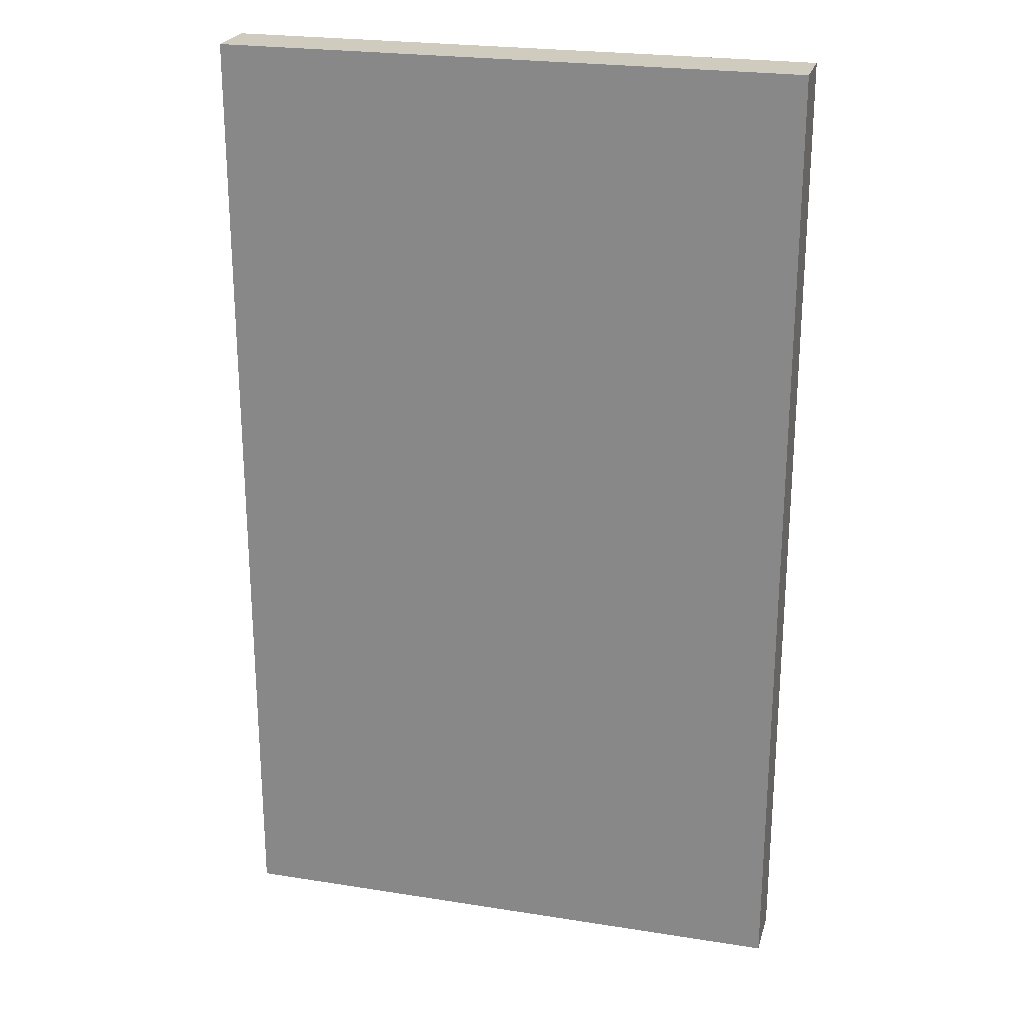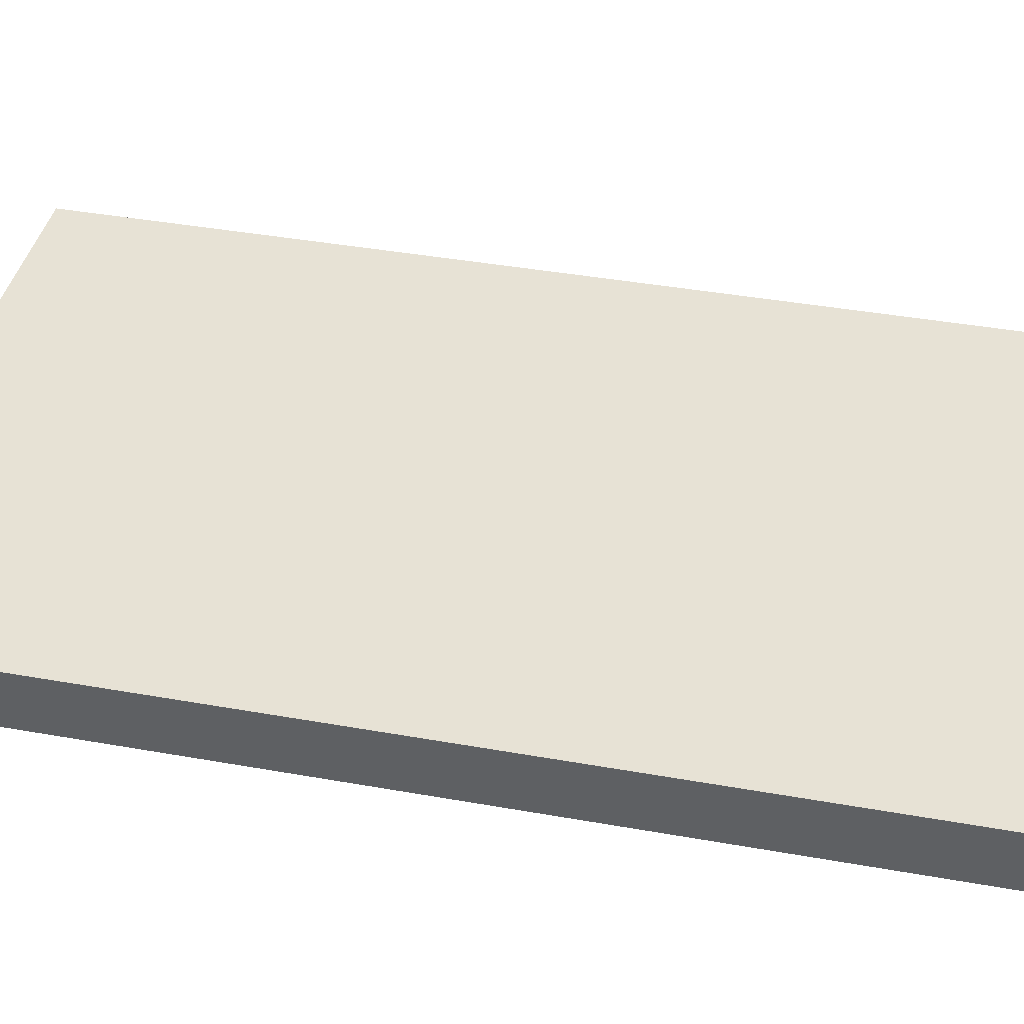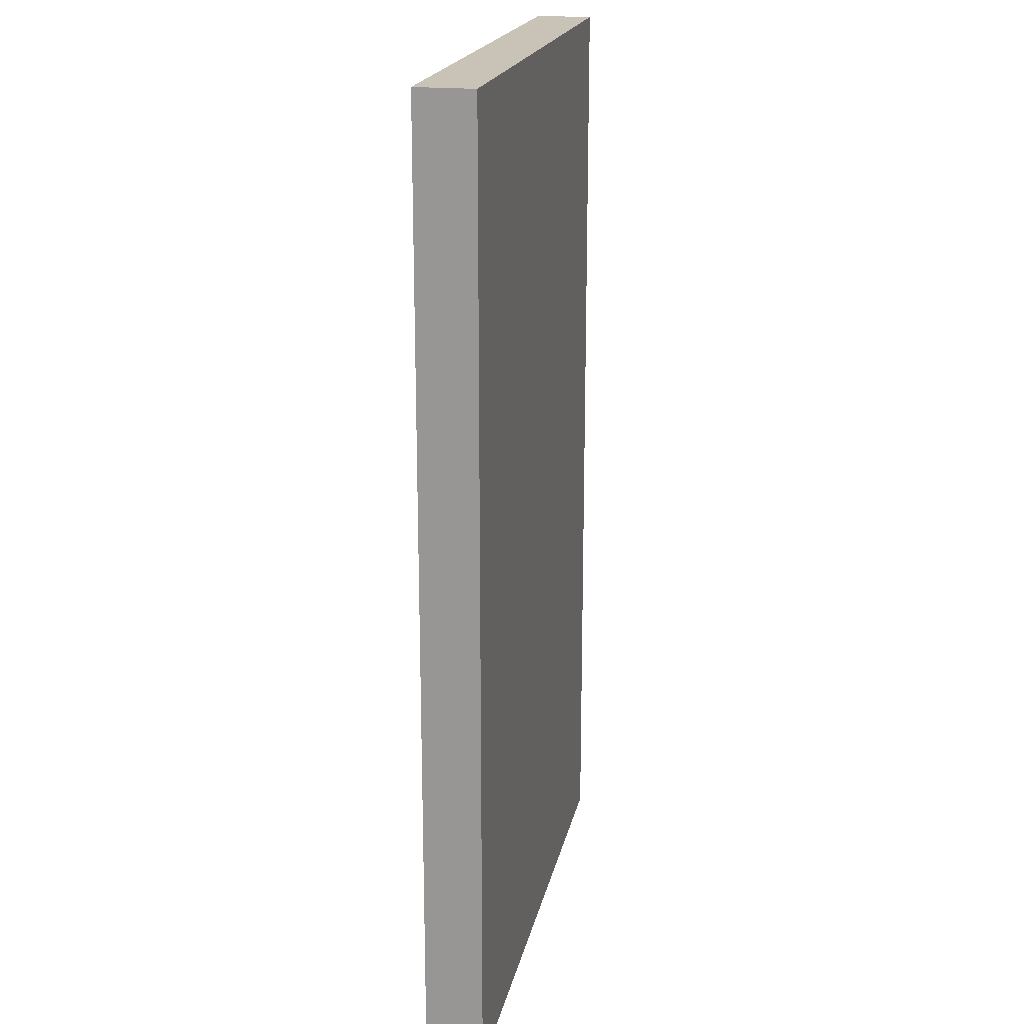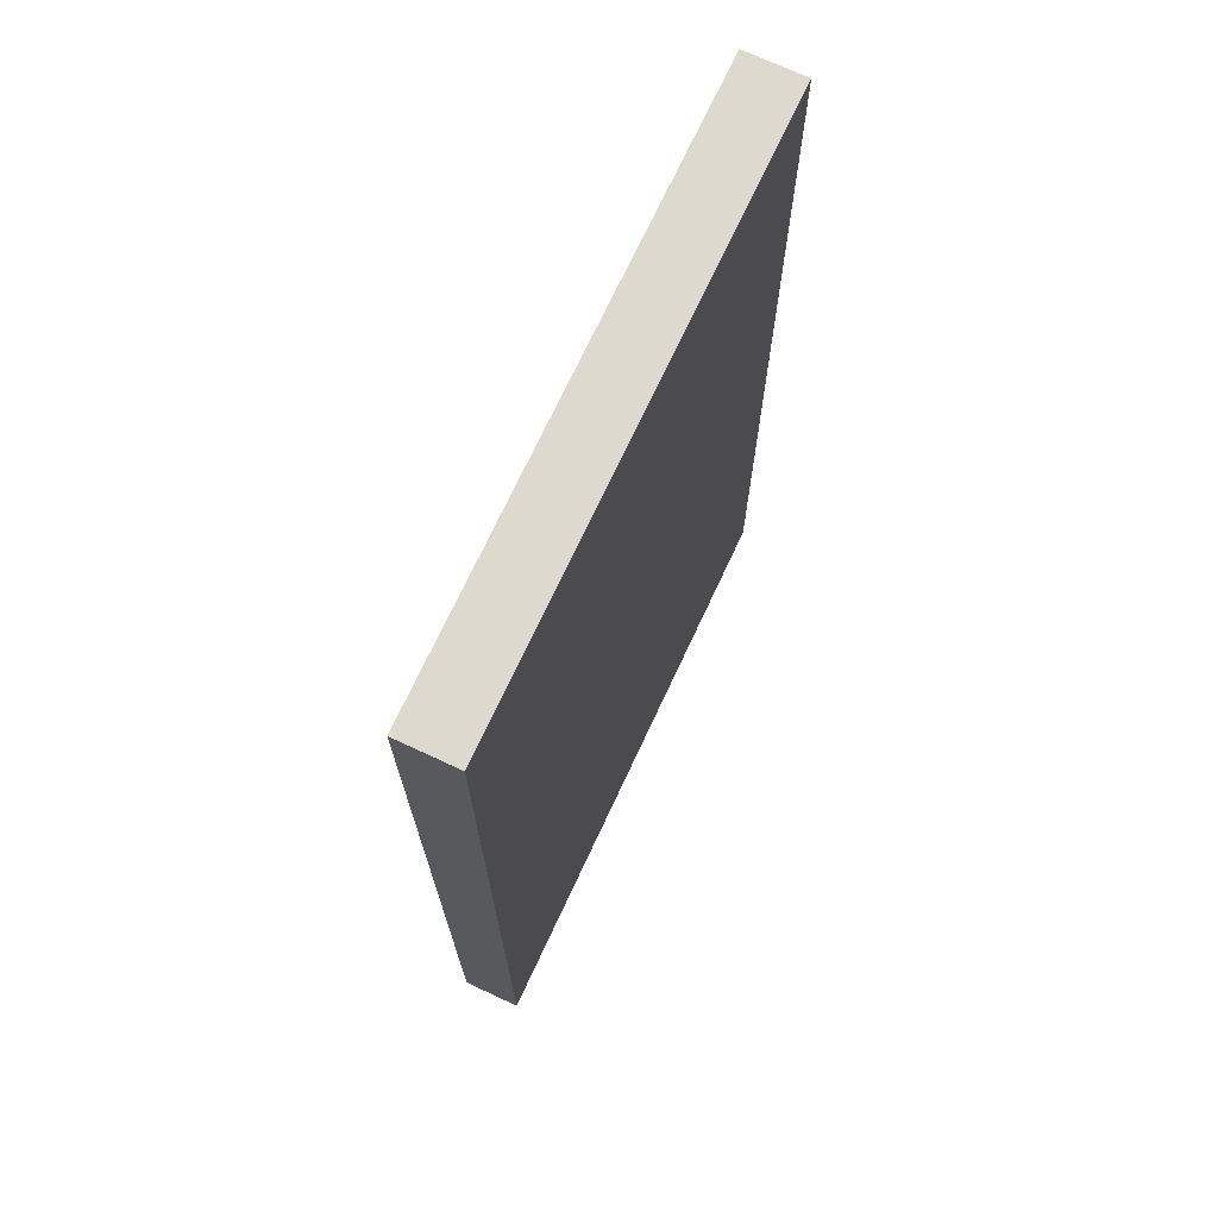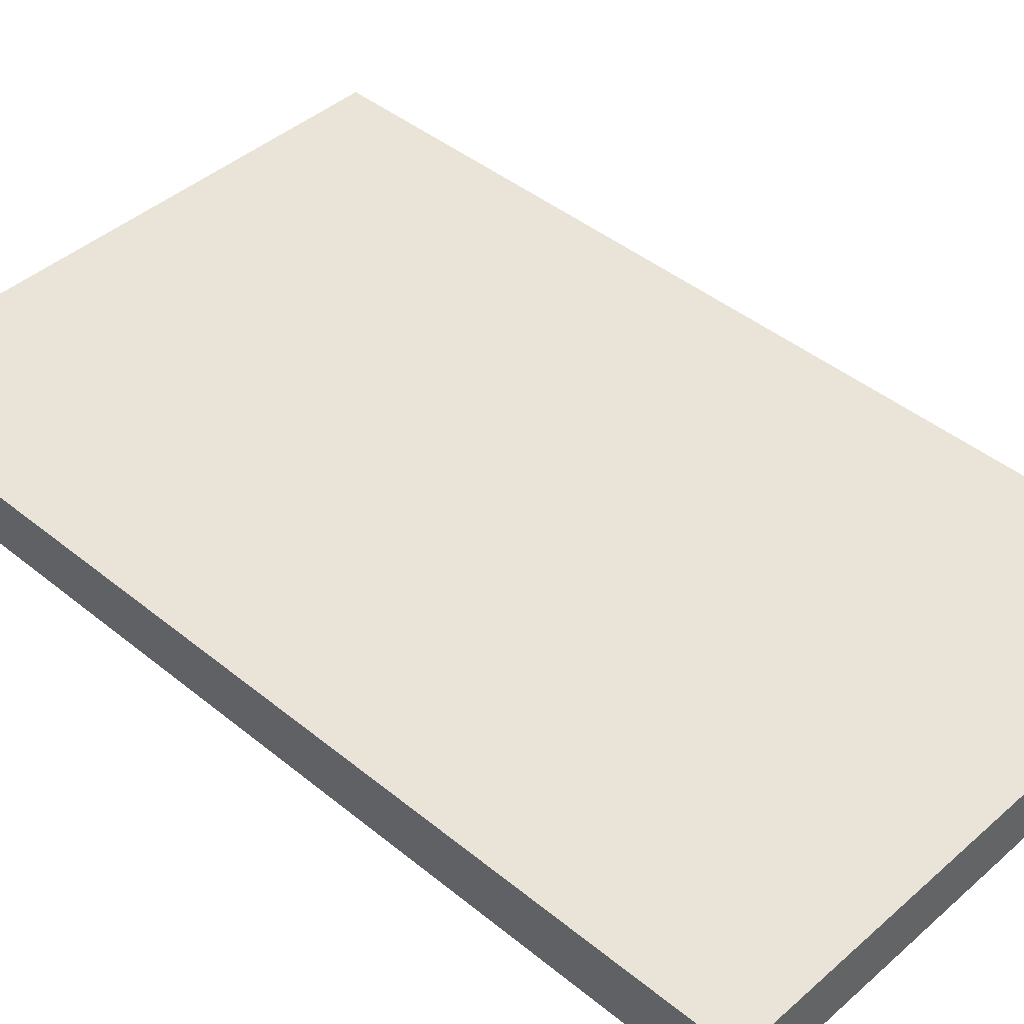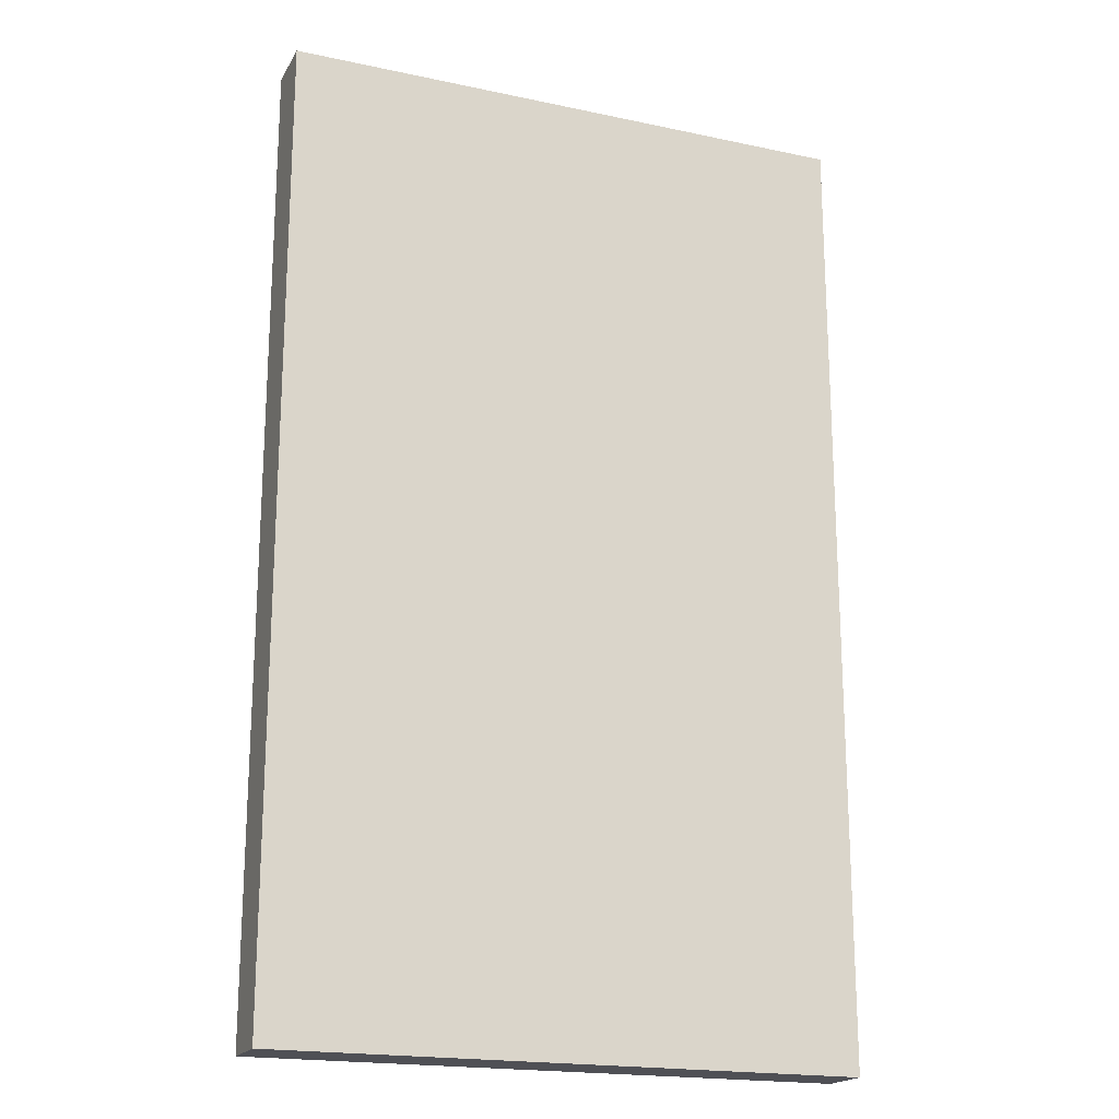
<metadata>
{"format":"obj","ext":"obj","renderer":"f3d","projection":"perspective","resolution":1024,"background":"white","views":[{"elev":23.7,"azim":-165.2,"up":"+Y"},{"elev":40.4,"azim":-77.6,"up":"+Z"},{"elev":19.5,"azim":101.5,"up":"+Y"},{"elev":71.6,"azim":115.0,"up":"+Y"},{"elev":43.1,"azim":-46.0,"up":"+Z"},{"elev":-19.3,"azim":158.2,"up":"+Y"}]}
</metadata>
<code>
o
v -1.5 0 0.2
v -1.5 0 -0.1
v -1.5 4.6 0.2
v -1.5 4.6 -0.1
v -1.5 4.8 0.2
v -1.5 4.8 -0.1
v -1.5 5 0.2
v -1.5 5 -0.1
v 1.5 0 0.2
v 1.5 0 -0.1
v 1.5 4.5 0.2
v 1.5 4.5 -0.1
v 1.5 4.8 0.2
v 1.5 4.8 -0.1
v 1.5 5 0.2
v 1.5 5 -0.1
v -1.5 0 0.2
v -1.5 4.6 0.2
v -1.5 4.8 0.2
v -1.5 5 0.2
v -1.4 4.5 0.2
v -1.4 4.6 0.2
v -1.3 4.5 0.2
v -1.3 4.6 0.2
v -1.2 4.5 0.2
v -1.2 4.6 0.2
v -1.1 4.5 0.2
v -1.1 4.6 0.2
v -1 4.5 0.2
v -1 4.6 0.2
v -0.9 4.5 0.2
v -0.9 4.6 0.2
v -0.8 4.5 0.2
v -0.8 4.6 0.2
v -0.7 4.5 0.2
v -0.7 4.6 0.2
v -0.6 4.5 0.2
v -0.6 4.6 0.2
v -0.5 4.5 0.2
v -0.5 4.6 0.2
v -0.4 4.5 0.2
v -0.4 4.6 0.2
v -0.3 4.5 0.2
v -0.3 4.6 0.2
v -0.2 4.5 0.2
v -0.2 4.6 0.2
v -0.1 4.5 0.2
v -0.1 4.6 0.2
v 0 4.5 0.2
v 0 4.6 0.2
v 0.1 4.5 0.2
v 0.1 4.6 0.2
v 0.2 4.5 0.2
v 0.2 4.6 0.2
v 0.3 4.5 0.2
v 0.3 4.6 0.2
v 0.4 4.5 0.2
v 0.4 4.6 0.2
v 0.5 4.5 0.2
v 0.5 4.6 0.2
v 0.6 4.5 0.2
v 0.6 4.6 0.2
v 0.7 4.5 0.2
v 0.7 4.6 0.2
v 0.8 4.5 0.2
v 0.8 4.6 0.2
v 0.9 4.5 0.2
v 0.9 4.6 0.2
v 1 4.5 0.2
v 1 4.6 0.2
v 1.1 4.5 0.2
v 1.1 4.6 0.2
v 1.2 4.5 0.2
v 1.2 4.6 0.2
v 1.3 4.5 0.2
v 1.3 4.6 0.2
v 1.4 4.5 0.2
v 1.4 4.6 0.2
v 1.5 0 0.2
v 1.5 4.5 0.2
v 1.5 4.8 0.2
v 1.5 5 0.2
v -1.5 0 -0.1
v -1.5 4.6 -0.1
v -1.5 4.8 -0.1
v -1.5 5 -0.1
v -1.4 4.5 -0.1
v -1.4 4.6 -0.1
v -1.3 4.5 -0.1
v -1.3 4.6 -0.1
v -1.2 4.5 -0.1
v -1.2 4.6 -0.1
v -1.1 4.5 -0.1
v -1.1 4.6 -0.1
v -1 4.5 -0.1
v -1 4.6 -0.1
v -0.9 4.5 -0.1
v -0.9 4.6 -0.1
v -0.8 4.5 -0.1
v -0.8 4.6 -0.1
v -0.7 4.5 -0.1
v -0.7 4.6 -0.1
v -0.6 4.5 -0.1
v -0.6 4.6 -0.1
v -0.5 4.5 -0.1
v -0.5 4.6 -0.1
v -0.4 4.5 -0.1
v -0.4 4.6 -0.1
v -0.3 4.5 -0.1
v -0.3 4.6 -0.1
v -0.2 4.5 -0.1
v -0.2 4.6 -0.1
v -0.1 4.5 -0.1
v -0.1 4.6 -0.1
v 0 4.5 -0.1
v 0 4.6 -0.1
v 0.1 4.5 -0.1
v 0.1 4.6 -0.1
v 0.2 4.5 -0.1
v 0.2 4.6 -0.1
v 0.3 4.5 -0.1
v 0.3 4.6 -0.1
v 0.4 4.5 -0.1
v 0.4 4.6 -0.1
v 0.5 4.5 -0.1
v 0.5 4.6 -0.1
v 0.6 4.5 -0.1
v 0.6 4.6 -0.1
v 0.7 4.5 -0.1
v 0.7 4.6 -0.1
v 0.8 4.5 -0.1
v 0.8 4.6 -0.1
v 0.9 4.5 -0.1
v 0.9 4.6 -0.1
v 1 4.5 -0.1
v 1 4.6 -0.1
v 1.1 4.5 -0.1
v 1.1 4.6 -0.1
v 1.2 4.5 -0.1
v 1.2 4.6 -0.1
v 1.3 4.5 -0.1
v 1.3 4.6 -0.1
v 1.4 4.5 -0.1
v 1.4 4.6 -0.1
v 1.5 0 -0.1
v 1.5 4.5 -0.1
v 1.5 4.8 -0.1
v 1.5 5 -0.1
v -1.5 0 0.2
v 1.5 0 0.2
v -1.5 0 -0.1
v 1.5 0 -0.1
v -1.5 5 0.2
v 1.5 5 0.2
v -1.5 5 -0.1
v 1.5 5 -0.1
f 3 2 1
f 4 2 3
f 5 4 3
f 6 4 5
f 7 6 5
f 8 6 7
f 9 10 11
f 11 10 12
f 11 12 13
f 13 12 14
f 13 14 15
f 15 14 16
f 21 18 17
f 22 19 18
f 22 18 21
f 23 21 17
f 23 22 21
f 24 19 22
f 24 22 23
f 25 23 17
f 25 24 23
f 26 19 24
f 26 24 25
f 27 25 17
f 27 26 25
f 28 19 26
f 28 26 27
f 29 27 17
f 29 28 27
f 30 19 28
f 30 28 29
f 31 29 17
f 31 30 29
f 32 19 30
f 32 30 31
f 33 31 17
f 33 32 31
f 34 19 32
f 34 32 33
f 35 33 17
f 35 34 33
f 36 19 34
f 36 34 35
f 37 35 17
f 37 36 35
f 38 19 36
f 38 36 37
f 39 37 17
f 39 38 37
f 40 19 38
f 40 38 39
f 41 39 17
f 41 40 39
f 42 19 40
f 42 40 41
f 43 41 17
f 43 42 41
f 44 19 42
f 44 42 43
f 45 43 17
f 45 44 43
f 46 19 44
f 46 44 45
f 47 45 17
f 47 46 45
f 48 19 46
f 48 46 47
f 49 47 17
f 49 48 47
f 50 19 48
f 50 48 49
f 51 49 17
f 51 50 49
f 52 19 50
f 52 50 51
f 53 51 17
f 53 52 51
f 54 19 52
f 54 52 53
f 55 53 17
f 55 54 53
f 56 19 54
f 56 54 55
f 57 55 17
f 57 56 55
f 58 19 56
f 58 56 57
f 59 57 17
f 59 58 57
f 60 19 58
f 60 58 59
f 61 59 17
f 61 60 59
f 62 19 60
f 62 60 61
f 63 61 17
f 63 62 61
f 64 19 62
f 64 62 63
f 65 63 17
f 65 64 63
f 66 19 64
f 66 64 65
f 67 65 17
f 67 66 65
f 68 19 66
f 68 66 67
f 69 67 17
f 69 68 67
f 70 19 68
f 70 68 69
f 71 69 17
f 71 70 69
f 72 19 70
f 72 70 71
f 73 71 17
f 73 72 71
f 74 19 72
f 74 72 73
f 75 73 17
f 75 74 73
f 76 19 74
f 76 74 75
f 77 75 17
f 77 76 75
f 78 19 76
f 78 76 77
f 79 77 17
f 80 78 77
f 80 77 79
f 81 20 19
f 81 78 80
f 81 19 78
f 82 20 81
f 83 84 87
f 84 85 88
f 87 84 88
f 83 87 89
f 87 88 89
f 88 85 90
f 89 88 90
f 83 89 91
f 89 90 91
f 90 85 92
f 91 90 92
f 83 91 93
f 91 92 93
f 92 85 94
f 93 92 94
f 83 93 95
f 93 94 95
f 94 85 96
f 95 94 96
f 83 95 97
f 95 96 97
f 96 85 98
f 97 96 98
f 83 97 99
f 97 98 99
f 98 85 100
f 99 98 100
f 83 99 101
f 99 100 101
f 100 85 102
f 101 100 102
f 83 101 103
f 101 102 103
f 102 85 104
f 103 102 104
f 83 103 105
f 103 104 105
f 104 85 106
f 105 104 106
f 83 105 107
f 105 106 107
f 106 85 108
f 107 106 108
f 83 107 109
f 107 108 109
f 108 85 110
f 109 108 110
f 83 109 111
f 109 110 111
f 110 85 112
f 111 110 112
f 83 111 113
f 111 112 113
f 112 85 114
f 113 112 114
f 83 113 115
f 113 114 115
f 114 85 116
f 115 114 116
f 83 115 117
f 115 116 117
f 116 85 118
f 117 116 118
f 83 117 119
f 117 118 119
f 118 85 120
f 119 118 120
f 83 119 121
f 119 120 121
f 120 85 122
f 121 120 122
f 83 121 123
f 121 122 123
f 122 85 124
f 123 122 124
f 83 123 125
f 123 124 125
f 124 85 126
f 125 124 126
f 83 125 127
f 125 126 127
f 126 85 128
f 127 126 128
f 83 127 129
f 127 128 129
f 128 85 130
f 129 128 130
f 83 129 131
f 129 130 131
f 130 85 132
f 131 130 132
f 83 131 133
f 131 132 133
f 132 85 134
f 133 132 134
f 83 133 135
f 133 134 135
f 134 85 136
f 135 134 136
f 83 135 137
f 135 136 137
f 136 85 138
f 137 136 138
f 83 137 139
f 137 138 139
f 138 85 140
f 139 138 140
f 83 139 141
f 139 140 141
f 140 85 142
f 141 140 142
f 83 141 143
f 141 142 143
f 142 85 144
f 143 142 144
f 83 143 145
f 143 144 146
f 145 143 146
f 85 86 147
f 146 144 147
f 144 85 147
f 147 86 148
f 151 150 149
f 152 150 151
f 153 154 155
f 155 154 156

</code>
